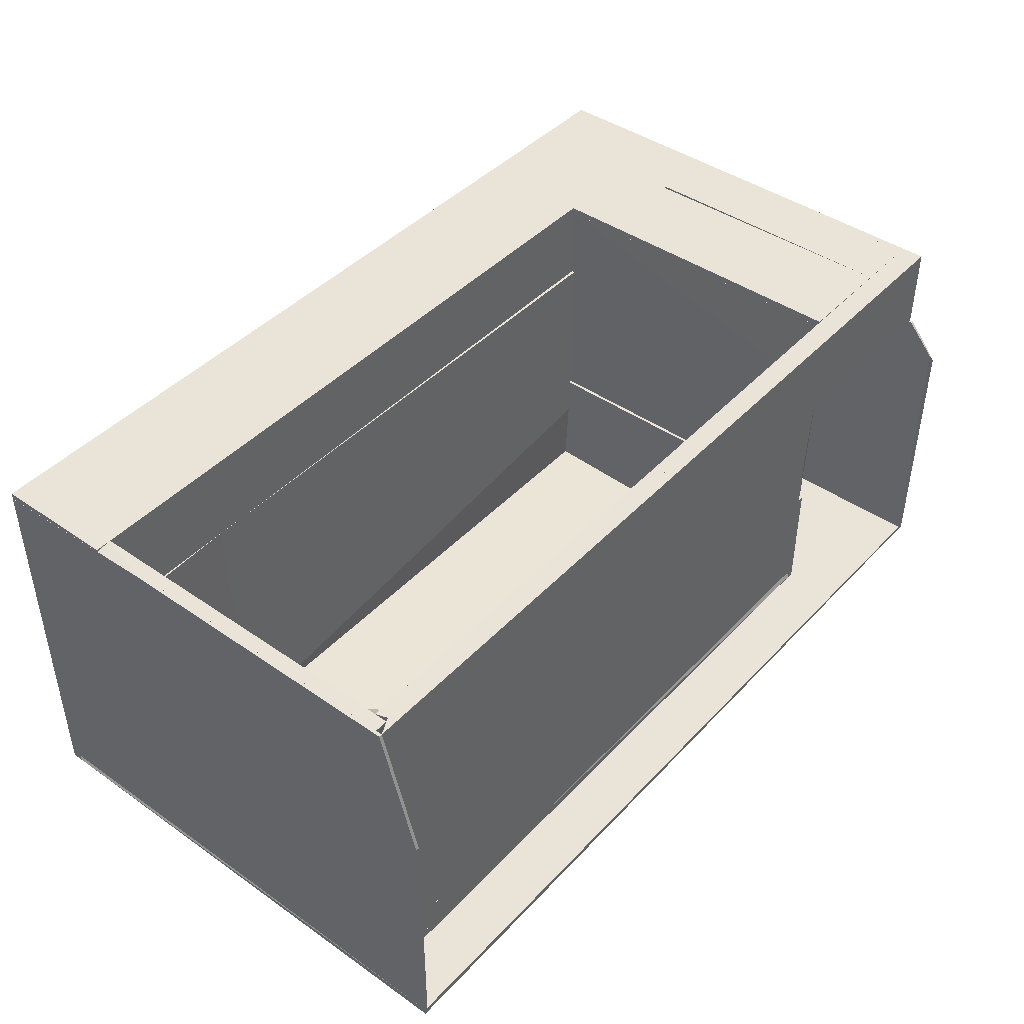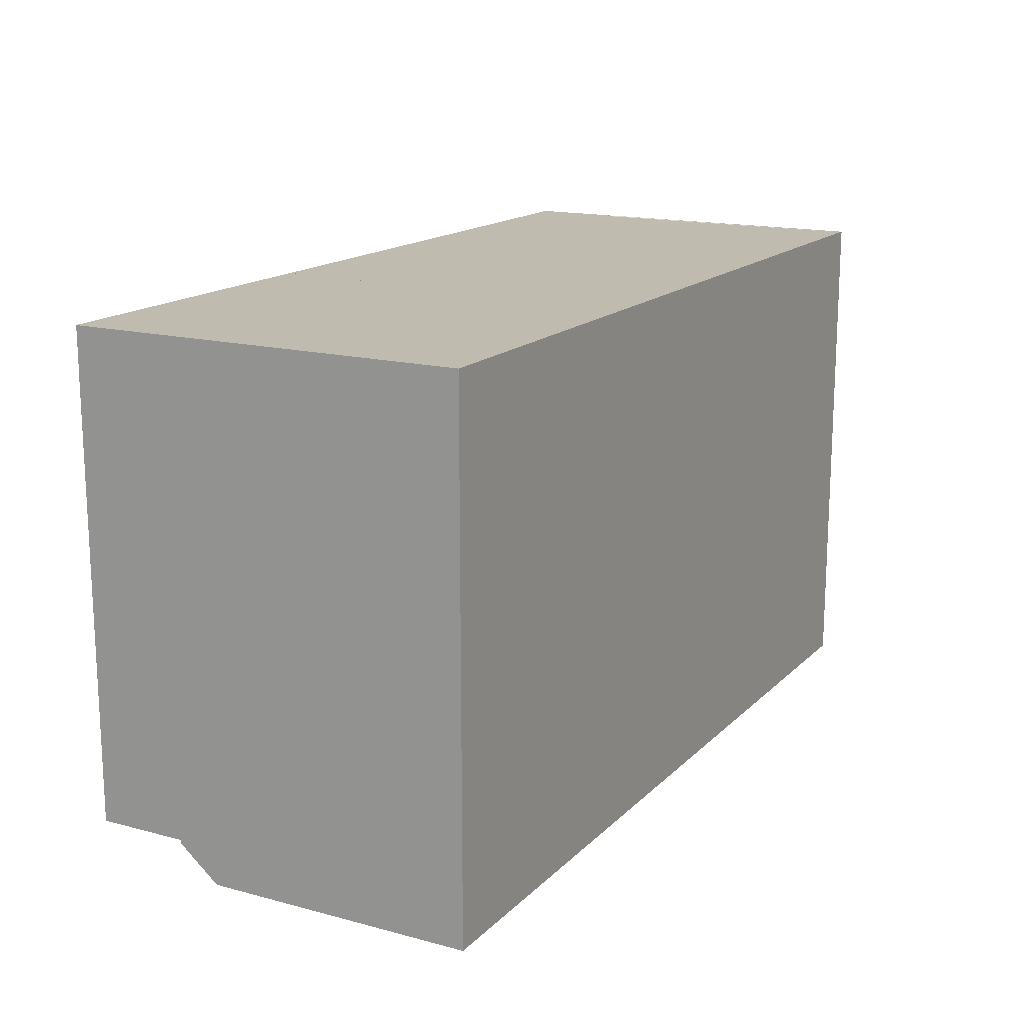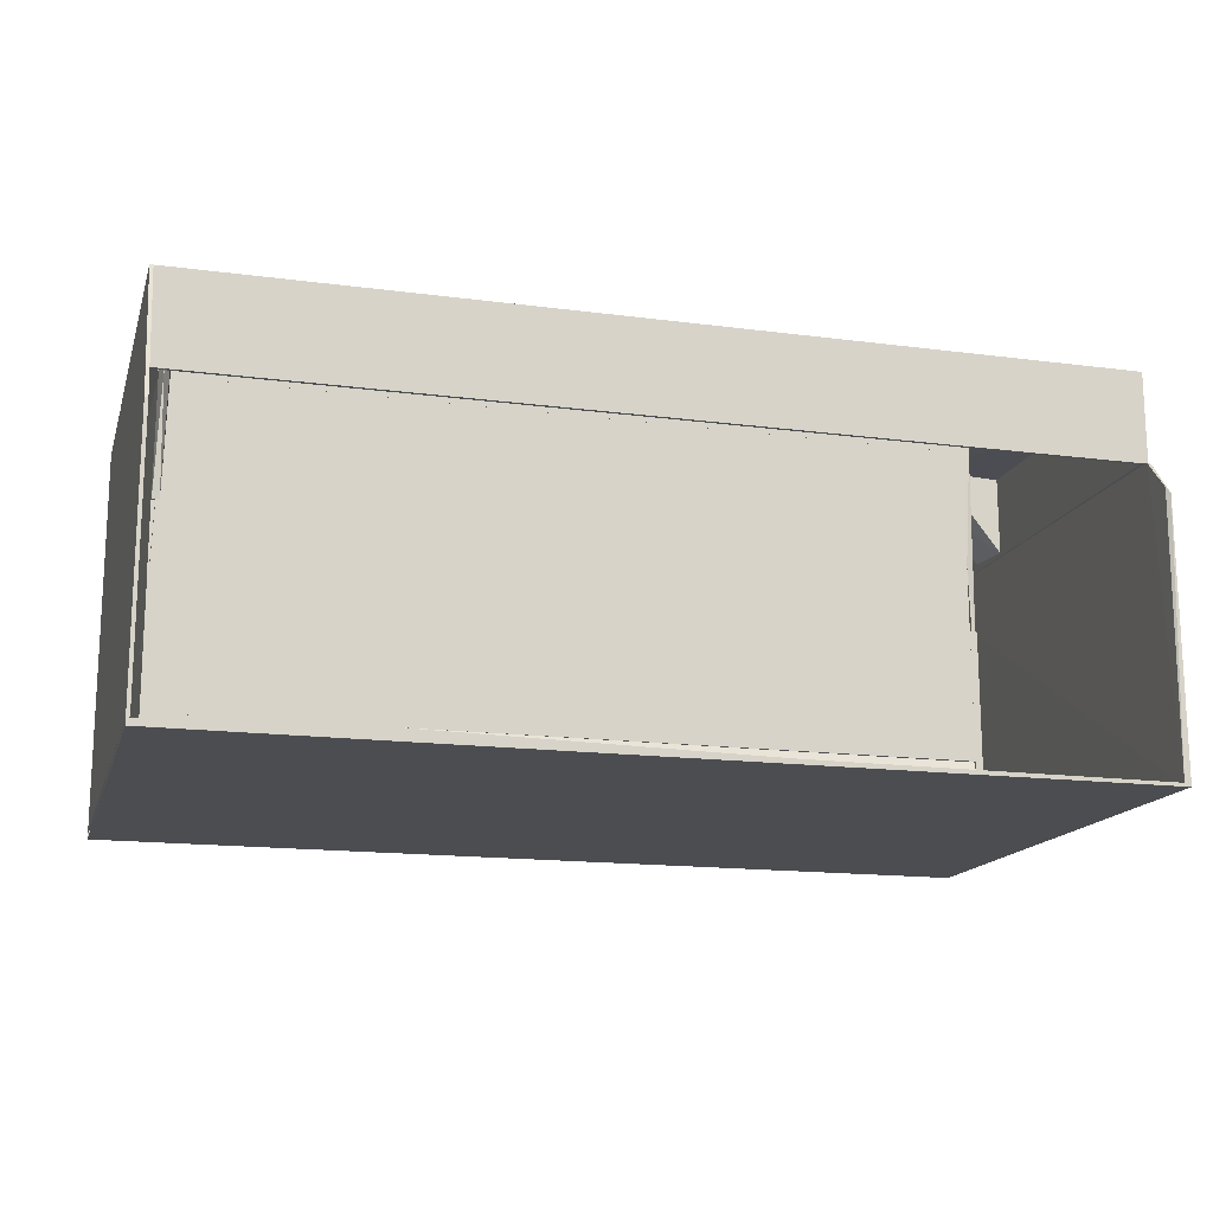
<metadata>
{"format":"obj","ext":"obj","renderer":"f3d","projection":"perspective","resolution":1024,"background":"white","views":[{"elev":43.4,"azim":-50.6,"up":"+Z"},{"elev":15.9,"azim":118.7,"up":"+Y"},{"elev":-15.7,"azim":-15.4,"up":"+Z"}]}
</metadata>
<code>
o convex_0
v 0.8152 -0.4727 0.09546
v 0.8212 0.462 0.1558
v 0.8212 0.462 -0.399
v 0.8091 0.462 0.1558
v 0.8091 -0.4788 -0.399
v 0.8212 -0.4788 -0.399
v 0.8091 0.462 -0.399
v 0.8212 -0.4185 0.1558
v 0.8152 -0.4185 0.1558
v 0.8212 -0.4788 0.0834
f 6 8 10
f 2 3 4
f 5 3 6
f 3 2 6
f 4 3 7
f 5 4 7
f 3 5 7
f 2 4 8
f 6 2 8
f 5 1 9
f 4 5 9
f 8 4 9
f 1 8 9
f 1 5 10
f 5 6 10
f 8 1 10
o convex_1
v -0.8131 -0.4788 -0.387
v 0.8091 0.4439 -0.393
v 0.8091 -0.4788 -0.393
v -0.8131 0.4439 -0.399
v -0.8069 0.4439 -0.387
v 0.8091 -0.4788 -0.399
v -0.8131 -0.4788 -0.399
v 0.8091 0.4439 -0.399
f 16 14 18
f 14 11 15
f 11 13 15
f 13 12 15
f 12 14 15
f 13 11 16
f 12 13 16
f 14 16 17
f 11 14 17
f 16 11 17
f 14 12 18
f 12 16 18
o convex_2
v -0.801 0.456 0.1558
v -0.8131 0.4439 -0.399
v -0.8131 0.462 -0.399
v -0.801 0.4439 -0.399
v -0.8131 0.4439 0.1558
v -0.801 0.462 -0.399
v -0.8131 0.462 0.1558
f 24 21 25
f 20 21 22
f 22 19 23
f 21 20 23
f 20 22 23
f 22 21 24
f 19 22 24
f 23 19 25
f 21 23 25
f 19 24 25
o convex_3
v 0.8091 0.462 0.1558
v -0.801 0.4439 -0.399
v -0.801 0.4439 -0.3929
v -0.801 0.462 0.1558
v -0.801 0.462 -0.399
v 0.8091 0.4439 -0.399
v 0.8091 0.462 -0.399
v 0.8091 0.456 0.1558
v -0.801 0.456 0.1558
v 0.8091 0.4439 -0.3929
f 31 33 35
f 27 28 29
f 29 26 30
f 27 29 30
f 27 30 31
f 28 27 31
f 30 26 32
f 31 30 32
f 26 31 32
f 26 29 33
f 31 26 33
f 29 28 34
f 28 33 34
f 33 29 34
f 28 31 35
f 33 28 35
o convex_4
v -0.783 -0.1351 0.1558
v -0.783 -0.4124 0.1558
v -0.789 -0.3823 -0.03719
v -0.7709 -0.3762 0.1558
v -0.783 -0.1351 -0.03719
v -0.783 -0.3762 0.3186
v -0.789 -0.1351 0.1558
v -0.7769 -0.3823 -0.03719
v -0.7709 -0.4124 0.3186
v -0.789 -0.3823 0.1558
v -0.789 -0.1351 -0.03719
v -0.7709 -0.3762 0.3186
f 41 44 47
f 36 39 40
f 36 40 42
f 41 36 42
f 37 38 43
f 40 39 43
f 38 40 43
f 41 37 44
f 37 43 44
f 43 39 44
f 38 37 45
f 37 41 45
f 42 38 45
f 41 42 45
f 40 38 46
f 42 40 46
f 38 42 46
f 39 36 47
f 36 41 47
f 44 39 47
o convex_5
v -0.8131 0.1363 0.1558
v -0.783 0.2389 0.3186
v -0.801 0.462 0.3066
v -0.783 0.2389 0.1558
v -0.8131 0.462 0.1558
v -0.8131 0.1363 0.3186
v -0.783 0.1363 0.1558
v -0.8131 0.462 0.3066
v -0.783 0.1363 0.3186
v -0.801 0.462 0.1558
f 52 50 57
f 50 49 51
f 51 48 52
f 52 48 53
f 53 48 54
f 51 49 54
f 48 51 54
f 49 50 55
f 50 52 55
f 52 53 55
f 53 49 55
f 49 53 56
f 53 54 56
f 54 49 56
f 50 51 57
f 51 52 57
o convex_6
v -0.8131 -0.4788 -0.3869
v -0.8071 0.1363 0.3186
v -0.8071 0.4439 0.1558
v -0.8131 0.1363 0.3186
v -0.8131 0.4439 -0.3869
v -0.8071 -0.4788 -0.3869
v -0.8131 -0.4124 0.3186
v -0.8071 0.4439 -0.3869
v -0.8071 -0.4124 0.3186
v -0.8131 0.4439 0.1558
v -0.8071 -0.4788 0.08338
v -0.8131 -0.4788 0.08338
f 68 64 69
f 59 60 61
f 58 61 62
f 60 59 63
f 58 62 63
f 59 61 64
f 61 58 64
f 62 60 65
f 60 63 65
f 63 62 65
f 63 59 66
f 59 64 66
f 61 60 67
f 62 61 67
f 60 62 67
f 58 63 68
f 63 66 68
f 66 64 68
f 64 58 69
f 58 68 69
o convex_7
v 0.5016 -0.3822 -0.3749
v 0.5136 0.2448 -0.1457
v 0.5136 0.2449 -0.3568
v 0.5136 -0.3823 -0.3568
v 0.5016 -0.3823 -0.1457
v 0.5016 0.2449 -0.3568
v 0.5016 0.2448 -0.1457
v 0.5136 -0.3823 -0.1457
v 0.5136 0.2449 -0.3749
v 0.5016 0.2449 -0.3749
v 0.5136 -0.3822 -0.3749
f 70 78 80
f 72 71 73
f 70 73 74
f 71 72 75
f 70 74 75
f 74 71 76
f 71 75 76
f 75 74 76
f 73 71 77
f 74 73 77
f 71 74 77
f 72 73 78
f 75 72 78
f 75 78 79
f 70 75 79
f 78 70 79
f 73 70 80
f 78 73 80
o convex_8
v 0.8152 0.1363 0.1558
v 0.8212 0.2389 0.3186
v 0.6885 0.2389 0.3186
v 0.8212 0.1363 0.3186
v 0.8212 0.2389 0.1558
v 0.6885 0.1363 0.3186
v 0.6885 0.2389 0.3126
f 86 83 87
f 82 83 84
f 84 81 85
f 83 82 85
f 82 84 85
f 84 83 86
f 81 84 86
f 85 81 87
f 83 85 87
f 81 86 87
o convex_9
v 0.8091 -0.3944 0.3186
v -0.8071 -0.4124 0.1558
v -0.8071 -0.4064 0.1558
v -0.8071 -0.4124 0.3186
v 0.8091 -0.4124 0.1558
v 0.8091 -0.4124 0.3186
v -0.7708 -0.3944 0.3186
v 0.8091 -0.4064 0.1558
v -0.7708 -0.3944 0.3126
v 0.8091 -0.3944 0.3126
f 96 88 97
f 90 89 91
f 89 90 92
f 91 89 92
f 88 91 93
f 92 88 93
f 91 92 93
f 90 91 94
f 91 88 94
f 88 92 95
f 92 90 95
f 94 88 96
f 90 94 96
f 95 90 96
f 95 96 97
f 88 95 97
o convex_10
v -0.789 -0.3823 0.1558
v -0.783 0.1363 0.3186
v -0.8071 0.1363 0.3186
v -0.783 -0.4004 0.3186
v -0.783 0.1363 0.1558
v -0.8071 -0.4004 0.3186
v -0.783 -0.3823 0.1558
v -0.789 0.1363 0.1558
v -0.8071 -0.4004 0.3126
f 100 105 106
f 99 100 101
f 100 99 102
f 99 101 102
f 101 100 103
f 98 102 104
f 102 101 104
f 102 98 105
f 100 102 105
f 103 100 106
f 101 103 106
f 98 104 106
f 104 101 106
f 105 98 106
o convex_11
v -0.5418 0.2449 -0.3025
v -0.789 -0.135 -0.3025
v -0.789 -0.135 -0.2844
v -0.789 0.2449 -0.3146
v -0.789 0.2448 -0.2844
v -0.5418 0.2388 -0.2844
v -0.5418 0.2388 -0.3146
v -0.789 0.00976 -0.3146
v -0.7829 -0.135 -0.3025
f 114 113 115
f 108 109 110
f 107 110 111
f 110 109 111
f 111 109 112
f 107 111 112
f 107 112 113
f 110 107 113
f 110 113 114
f 108 110 114
f 108 114 115
f 109 108 115
f 112 109 115
f 113 112 115
o convex_12
v 0.8091 -0.4124 0.1558
v 0.8212 0.3715 0.3186
v 0.8212 0.462 0.3065
v 0.8091 0.3715 0.3186
v 0.8091 0.462 0.1558
v 0.8212 -0.4124 0.1558
v 0.8091 -0.4124 0.3186
v 0.8212 0.462 0.1558
v 0.8212 -0.4124 0.3186
v 0.8091 0.462 0.3065
f 118 120 125
f 117 118 119
f 116 119 120
f 118 117 121
f 116 120 121
f 116 121 122
f 117 119 122
f 119 116 122
f 120 118 123
f 118 121 123
f 121 120 123
f 121 117 124
f 122 121 124
f 117 122 124
f 119 118 125
f 120 119 125
o convex_13
v -0.7889 0.2328 -0.3387
v -0.5297 0.2449 -0.1819
v -0.5418 0.2449 0.1557
v -0.7889 0.2449 -0.3387
v -0.789 0.2328 0.1557
v -0.5418 0.2389 -0.3387
v -0.789 0.2449 0.1557
v -0.5418 0.2389 0.1557
v -0.5418 0.2449 -0.3387
v -0.5297 0.2389 -0.2241
f 134 127 135
f 128 127 129
f 129 126 130
f 126 129 131
f 128 129 132
f 129 130 132
f 130 128 132
f 127 128 133
f 128 130 133
f 129 127 134
f 131 129 134
f 131 134 135
f 130 126 135
f 126 131 135
f 127 133 135
f 133 130 135
o convex_14
v 0.5016 -0.3822 -0.03715
v 0.5136 0.2388 0.3065
v 0.5136 0.2388 0.1558
v 0.5136 -0.3822 0.1558
v 0.5136 -0.3762 -0.1457
v 0.5076 0.2327 -0.1457
v 0.5076 0.2388 0.3065
v 0.5076 -0.3701 0.3065
v 0.5136 0.2327 -0.1457
v 0.5016 -0.3822 0.1558
v 0.5136 -0.3701 0.3065
v 0.5076 -0.3762 -0.1457
f 136 141 147
f 138 137 139
f 139 136 140
f 138 139 140
f 141 136 142
f 137 138 142
f 138 141 142
f 137 142 143
f 138 140 144
f 141 138 144
f 140 141 144
f 136 139 145
f 142 136 145
f 139 143 145
f 143 142 145
f 139 137 146
f 137 143 146
f 143 139 146
f 140 136 147
f 141 140 147
o convex_15
v 0.6885 0.2389 0.3126
v 0.5076 -0.3702 0.3066
v 0.5137 -0.3702 0.3066
v 0.5076 -0.3702 0.3186
v 0.6946 -0.3702 0.3186
v 0.5076 0.2389 0.3186
v 0.5076 0.2389 0.3066
v 0.6885 0.2389 0.3186
v 0.6946 -0.3702 0.3126
f 152 150 156
f 149 150 151
f 151 150 152
f 149 151 153
f 151 152 153
f 148 150 154
f 150 149 154
f 149 153 154
f 153 148 154
f 152 148 155
f 148 153 155
f 153 152 155
f 150 148 156
f 148 152 156
o convex_16
v -0.789 -0.3763 -0.224
v -0.783 0.2328 0.1558
v -0.789 0.2328 0.1558
v -0.789 0.2328 -0.3387
v -0.783 -0.1411 -0.3387
v -0.783 -0.3763 -0.03725
v -0.789 -0.135 0.1558
v -0.783 0.2328 -0.3387
v -0.783 -0.135 0.1558
v -0.783 -0.3702 -0.2603
v -0.789 -0.1411 -0.3387
v -0.789 -0.3763 -0.03725
f 162 163 168
f 159 158 160
f 157 159 160
f 159 157 163
f 158 159 163
f 160 158 164
f 161 160 164
f 158 161 164
f 161 158 165
f 158 163 165
f 163 162 165
f 162 157 166
f 161 165 166
f 165 162 166
f 157 160 167
f 160 161 167
f 166 157 167
f 161 166 167
f 157 162 168
f 163 157 168
o convex_17
v 0.8212 0.1363 0.3066
v 0.6946 -0.3702 0.3126
v 0.6946 -0.3702 0.3186
v 0.6946 0.1363 0.3126
v 0.8212 -0.3702 0.3186
v 0.8212 0.1363 0.3186
v 0.8152 -0.3702 0.3066
v 0.6946 0.1363 0.3186
f 174 172 176
f 170 171 172
f 171 170 173
f 171 173 174
f 169 172 174
f 173 169 174
f 170 172 175
f 172 169 175
f 169 173 175
f 173 170 175
f 172 171 176
f 171 174 176
o convex_18
v -0.8129 0.2389 0.3066
v 0.821 0.462 0.3186
v 0.821 0.3715 0.3186
v 0.821 0.462 0.3066
v -0.8129 0.462 0.3186
v 0.809 0.2389 0.3186
v -0.8129 0.462 0.3066
v -0.8129 0.2389 0.3186
v 0.5134 0.2389 0.3066
v 0.809 0.2389 0.3126
v 0.821 0.3715 0.3066
f 179 186 187
f 178 179 180
f 179 178 181
f 178 180 181
f 179 181 182
f 180 177 183
f 177 181 183
f 181 180 183
f 181 177 184
f 177 182 184
f 182 181 184
f 177 180 185
f 182 177 185
f 182 185 186
f 179 182 186
f 180 179 187
f 185 180 187
f 186 185 187
o convex_19
v -0.7829 -0.1411 -0.2603
v -0.789 -0.3823 -0.3568
v -0.5418 -0.3823 -0.3568
v -0.789 -0.135 -0.3568
v -0.789 -0.3822 -0.2603
v -0.5418 -0.3762 -0.2603
v -0.7829 -0.135 -0.3568
v -0.5418 -0.3822 -0.2603
v -0.5418 -0.3762 -0.3568
v -0.789 -0.1411 -0.2603
v -0.7829 -0.135 -0.2844
f 191 197 198
f 190 189 191
f 189 190 192
f 191 189 192
f 188 192 193
f 190 191 194
f 192 190 195
f 190 193 195
f 193 192 195
f 193 190 196
f 190 194 196
f 194 193 196
f 192 188 197
f 191 192 197
f 188 193 198
f 194 191 198
f 193 194 198
f 197 188 198
o convex_20
v 0.5135 0.2449 0.1558
v -0.5417 0.2389 -0.3568
v -0.5417 0.2389 -0.2241
v 0.5135 0.2328 -0.2241
v 0.5016 0.2449 -0.3568
v -0.5414 0.2449 0.1558
v 0.5073 0.2328 0.1558
v -0.5417 0.2449 -0.3568
v -0.5414 0.2389 0.1558
v 0.5016 0.2389 -0.3568
f 200 203 208
f 199 202 203
f 199 203 204
f 199 204 205
f 201 200 205
f 200 202 205
f 202 199 205
f 200 201 206
f 203 200 206
f 204 203 206
f 201 204 206
f 204 201 207
f 205 204 207
f 201 205 207
f 202 200 208
f 203 202 208
o convex_21
v -0.5418 0.2449 -0.3387
v -0.789 -0.135 -0.3568
v -0.7829 -0.135 -0.3568
v -0.5418 0.2449 -0.3568
v -0.789 0.2449 -0.3568
v -0.789 -0.135 -0.3387
v -0.789 0.2449 -0.3387
f 214 209 215
f 211 210 212
f 209 211 212
f 209 212 213
f 212 210 213
f 213 210 214
f 211 209 214
f 210 211 214
f 209 213 215
f 213 214 215
o convex_22
v -0.4211 -0.3823 -0.3749
v 0.5016 -0.06873 -0.3689
v 0.5016 -0.3762 -0.3568
v 0.5016 -0.3823 -0.3749
v -0.4211 -0.06873 -0.3749
v -0.4211 -0.3823 -0.3568
v -0.4211 -0.06873 -0.3689
v 0.5016 -0.06873 -0.3749
f 220 217 223
f 217 218 219
f 219 216 220
f 219 218 221
f 216 219 221
f 220 216 221
f 218 217 222
f 217 220 222
f 220 221 222
f 221 218 222
f 217 219 223
f 219 220 223
o convex_23
v -0.4212 0.2328 -0.3689
v -0.7889 -0.328 -0.3749
v -0.7889 -0.328 -0.3568
v -0.7889 0.2328 -0.3749
v -0.4212 -0.328 -0.3749
v -0.7889 0.2328 -0.3568
v -0.4212 -0.328 -0.3689
v -0.4212 0.2328 -0.3749
f 228 227 231
f 225 226 227
f 226 225 228
f 225 227 228
f 226 224 229
f 227 226 229
f 224 227 229
f 224 226 230
f 228 224 230
f 226 228 230
f 227 224 231
f 224 228 231
o convex_24
v 0.5136 -0.3702 0.3066
v -0.7709 -0.3823 0.1558
v -0.7709 -0.3823 0.3066
v 0.5136 -0.3823 0.1558
v 0.5076 -0.3702 0.1558
v 0.5136 -0.3823 0.3066
v -0.7709 -0.3763 0.3066
v -0.7709 -0.3763 0.1558
f 233 238 239
f 234 233 235
f 232 235 236
f 235 233 236
f 232 234 237
f 234 235 237
f 235 232 237
f 234 232 238
f 233 234 238
f 232 236 238
f 238 236 239
f 236 233 239
o convex_25
v -0.7709 -0.3823 0.3066
v 0.8091 -0.3702 0.3186
v 0.8091 -0.3944 0.3186
v -0.7709 -0.3944 0.3186
v 0.5136 -0.3702 0.3066
v -0.7709 -0.3763 0.3186
v 0.8091 -0.3944 0.3126
v -0.7709 -0.3944 0.3126
f 240 246 247
f 242 241 243
f 241 244 245
f 243 241 245
f 240 243 245
f 244 240 245
f 241 242 246
f 242 243 246
f 240 244 246
f 244 241 246
f 243 240 247
f 246 243 247
o convex_26
v -0.4211 -0.06867 -0.3749
v 0.5016 0.2449 -0.3568
v 0.5016 0.2388 -0.3568
v 0.5016 0.2449 -0.3749
v -0.4211 0.2449 -0.3568
v 0.5016 -0.06867 -0.3689
v -0.4211 0.2449 -0.3749
v -0.4211 -0.06867 -0.3689
v 0.5016 -0.06867 -0.3749
f 253 248 256
f 249 250 251
f 250 249 252
f 249 251 252
f 251 250 253
f 251 248 254
f 248 252 254
f 252 251 254
f 252 248 255
f 250 252 255
f 253 250 255
f 248 253 255
f 248 251 256
f 251 253 256
o convex_27
v 0.5136 0.2449 0.3066
v -0.789 0.2389 0.1558
v -0.789 0.2389 0.3066
v -0.789 0.2449 0.1558
v 0.5136 0.2389 0.1558
v -0.789 0.2449 0.3066
v 0.5136 0.2389 0.3066
v 0.5136 0.2449 0.1558
f 261 260 264
f 258 259 260
f 259 258 261
f 258 260 261
f 259 257 262
f 260 259 262
f 257 260 262
f 257 259 263
f 261 257 263
f 259 261 263
f 260 257 264
f 257 261 264
o convex_28
v -0.7829 0.009701 -0.3025
v -0.789 -0.3823 -0.3146
v -0.5418 -0.3823 -0.3146
v -0.789 -0.3823 -0.3025
v -0.789 0.009701 -0.3146
v -0.5418 -0.3823 -0.3025
f 265 268 270
f 266 267 268
f 268 265 269
f 265 267 269
f 267 266 269
f 266 268 269
f 267 265 270
f 268 267 270
o convex_29
v 0.8091 0.462 0.3066
v -0.801 0.456 0.1558
v -0.801 0.456 0.3066
v -0.801 0.462 0.1558
v 0.8091 0.456 0.1558
v 0.8091 0.462 0.1558
v 0.8091 0.456 0.3066
v -0.801 0.462 0.3066
f 271 274 278
f 272 273 274
f 273 272 275
f 272 274 275
f 274 271 276
f 271 275 276
f 275 274 276
f 271 273 277
f 275 271 277
f 273 275 277
f 273 271 278
f 274 273 278
o convex_30
v 0.5015 -0.3763 0.1558
v -0.5416 -0.3823 -0.3568
v -0.789 -0.3823 -0.2241
v -0.5416 -0.3763 -0.3568
v 0.5015 -0.3823 -0.3568
v -0.7769 -0.3823 0.1558
v -0.7769 -0.3763 0.1558
v 0.5015 -0.3823 0.1558
v 0.5015 -0.3763 -0.3568
v -0.789 -0.3763 -0.2241
f 285 282 288
f 280 281 282
f 281 280 283
f 280 282 283
f 281 283 284
f 279 282 285
f 281 284 285
f 284 279 285
f 283 279 286
f 279 284 286
f 284 283 286
f 282 279 287
f 279 283 287
f 283 282 287
f 282 281 288
f 281 285 288
o convex_31
v -0.4212 0.2389 -0.3568
v -0.7889 0.2328 -0.3749
v -0.7889 0.2328 -0.3568
v -0.7889 0.2449 -0.3749
v -0.4212 0.2328 -0.3749
f 290 292 293
f 290 291 292
f 291 289 292
f 292 289 293
f 289 291 293
f 291 290 293
o convex_32
v -0.789 0.009747 -0.2603
v -0.5418 0.2449 -0.2241
v -0.5418 0.2388 -0.2241
v -0.789 0.009747 -0.2241
v -0.789 0.2449 -0.2241
v -0.5418 0.2449 -0.2603
v -0.789 0.2449 -0.2603
f 299 294 300
f 296 295 297
f 294 296 297
f 294 297 298
f 297 295 298
f 298 295 299
f 296 294 299
f 295 296 299
f 294 298 300
f 298 299 300
o convex_33
v -0.5418 -0.3763 -0.1457
v -0.789 -0.3823 -0.2603
v -0.789 -0.3823 -0.1457
v -0.789 -0.3702 -0.2603
v -0.5418 -0.3823 -0.2603
v -0.789 -0.3702 -0.1457
v -0.5418 -0.3763 -0.2603
v -0.5418 -0.3823 -0.1457
f 303 305 308
f 302 303 304
f 303 302 305
f 302 304 305
f 303 301 306
f 304 303 306
f 301 304 306
f 304 301 307
f 301 305 307
f 305 304 307
f 301 303 308
f 305 301 308
o convex_34
v -0.7889 -0.3823 -0.3568
v -0.4212 -0.328 -0.3689
v -0.4212 -0.328 -0.3749
v -0.7889 -0.328 -0.3568
v -0.4212 -0.3823 -0.3568
v -0.7889 -0.3823 -0.3749
v -0.4212 -0.3823 -0.3749
v -0.7889 -0.328 -0.3749
f 314 312 316
f 310 311 312
f 312 309 313
f 311 310 313
f 310 312 313
f 309 312 314
f 313 309 314
f 313 314 315
f 311 313 315
f 314 311 315
f 312 311 316
f 311 314 316
o convex_35
v -0.789 0.009747 -0.1819
v -0.5418 0.2449 -0.1457
v -0.5418 0.2388 -0.1457
v -0.789 0.009747 -0.1457
v -0.789 0.2449 -0.1457
v -0.5418 0.2449 -0.1819
v -0.789 0.2449 -0.1819
f 322 317 323
f 319 318 320
f 317 319 320
f 317 320 321
f 320 318 321
f 321 318 322
f 319 317 322
f 318 319 322
f 317 321 323
f 321 322 323

</code>
